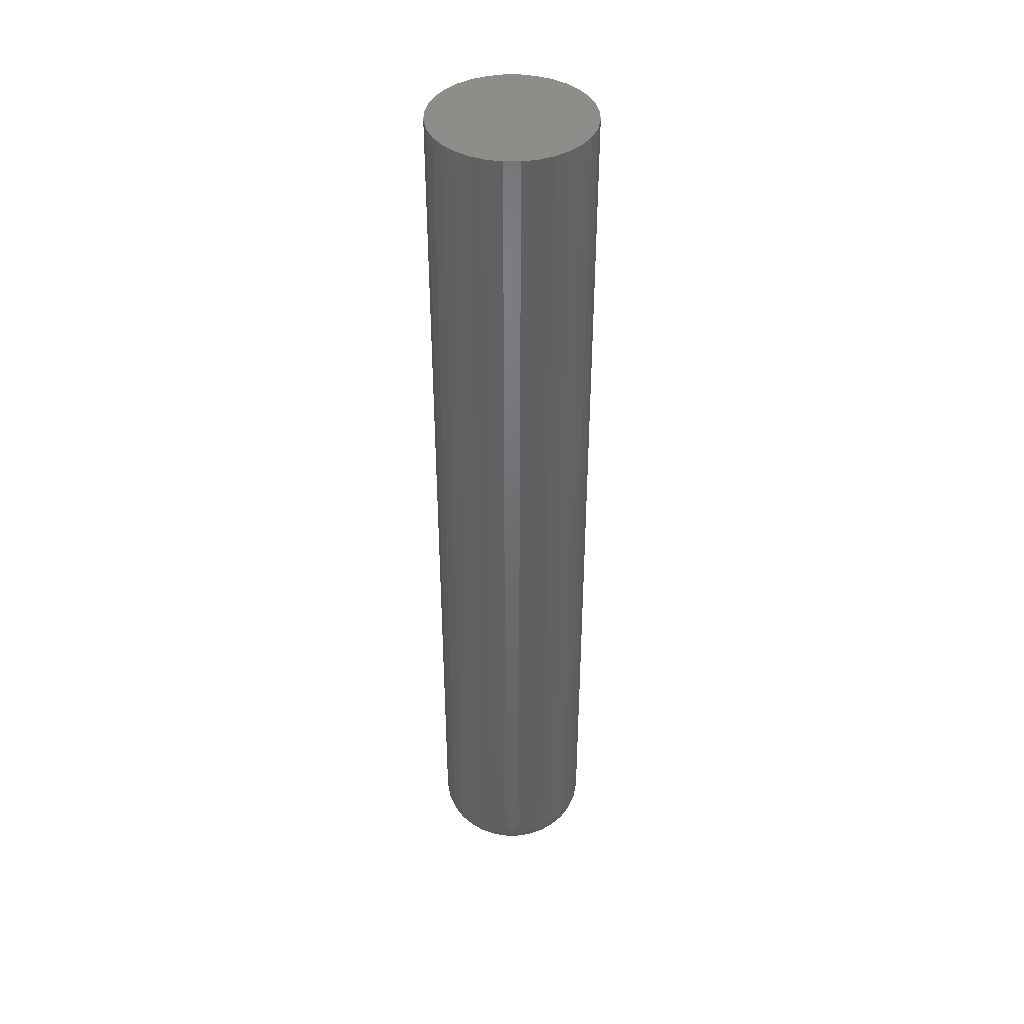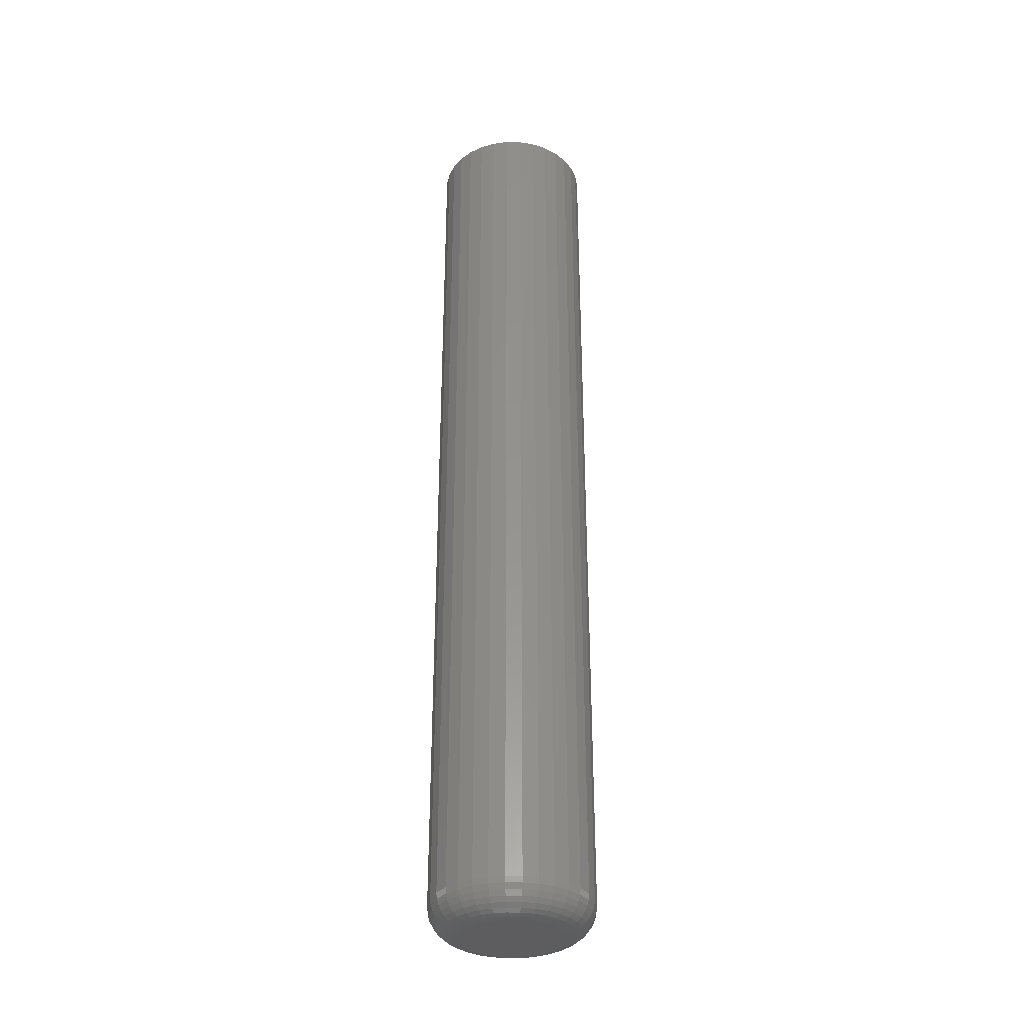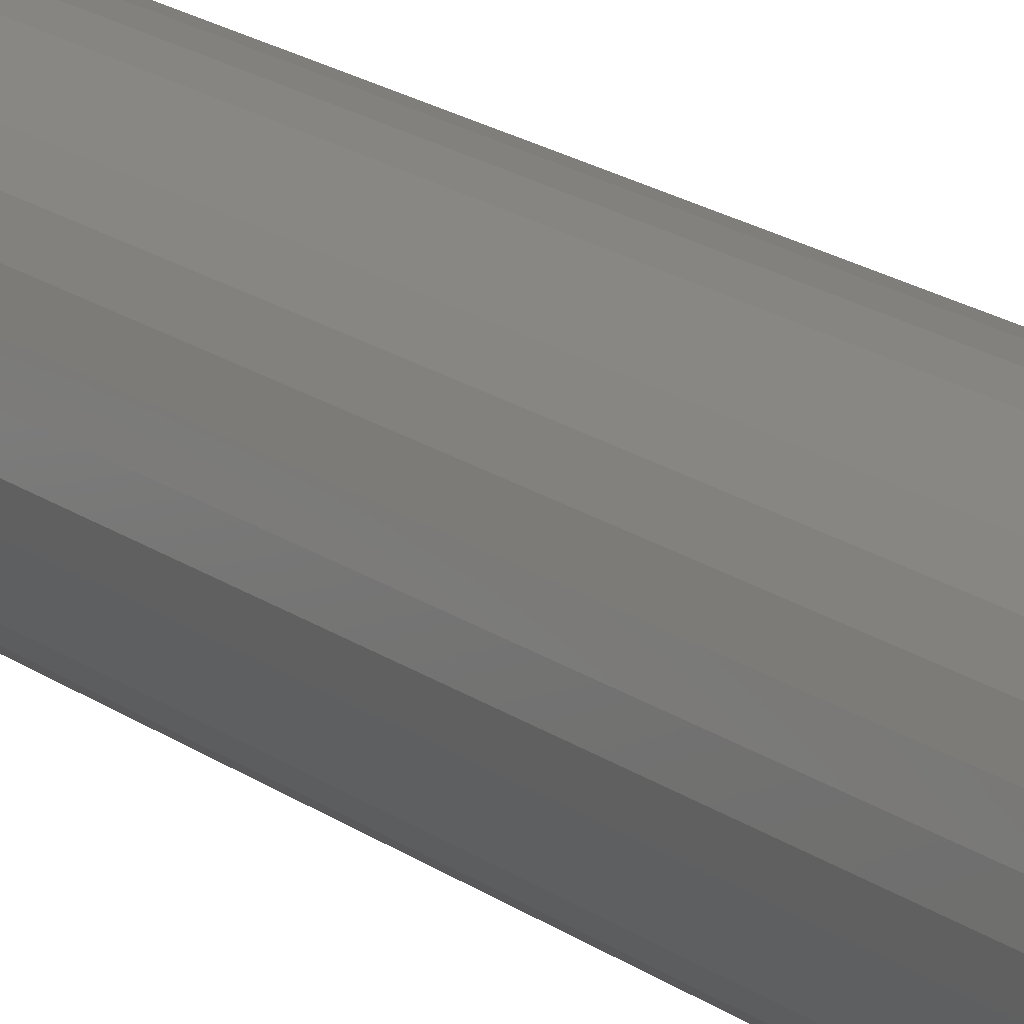
<metadata>
{"format":"stl","ext":"stl","renderer":"f3d","projection":"perspective","resolution":1024,"background":"white","views":[{"elev":41.4,"azim":-39.4,"up":"+Z"},{"elev":-33.3,"azim":-130.6,"up":"+Z"},{"elev":18.6,"azim":-36.4,"up":"+Y"}]}
</metadata>
<code>
# stl→obj: 320 verts, 636 faces
v -0.01454 0.0367 0
v -0.007091 0.03896 0
v 0.0006579 0.03972 0
v 0.008407 0.03896 0
v 0.01586 0.0367 0
v -0.02141 0.03303 0
v 0.02273 0.03303 0
v -0.02743 0.02809 0
v 0.02874 0.02809 0
v -0.03237 0.02207 0
v 0.03368 0.02207 0
v -0.03604 0.0152 0
v 0.03735 0.0152 0
v -0.0383 0.007749 0
v 0.03962 0.007749 0
v 0.03735 -0.0152 0
v -0.03604 -0.0152 0
v 0.03962 -0.007749 0
v -0.03237 -0.02207 0
v 0.03368 -0.02207 0
v -0.02743 -0.02809 0
v 0.02874 -0.02809 0
v -0.02141 -0.03303 0
v 0.02273 -0.03303 0
v -0.01454 -0.0367 0
v 0.01586 -0.0367 0
v -0.007091 -0.03896 0
v 0.0006579 -0.03972 0
v 0.008407 -0.03896 0
v -0.0383 -0.007749 0
v -0.03906 -3.086e-17 0
v 0.04038 -1.017e-17 0
v 0.06382 -7.156e-17 0.02344
v 0.06382 0 0.75
v 0.0626 -0.01232 0.02344
v 0.0626 -0.01232 0.75
v 0.05901 -0.02417 0.02344
v 0.05901 -0.02417 0.75
v 0.05317 -0.03509 0.02344
v 0.05317 -0.03509 0.75
v 0.04532 -0.04466 0.02344
v 0.04532 -0.04466 0.75
v 0.03575 -0.05251 0.02344
v 0.03575 -0.05251 0.75
v 0.02483 -0.05835 0.02344
v 0.02483 -0.05835 0.75
v 0.01298 -0.06194 0.02344
v 0.01298 -0.06194 0.75
v 0.0006579 -0.06316 0.02344
v 0.0006579 -0.06316 0.75
v -0.01166 -0.06194 0.02344
v -0.01166 -0.06194 0.75
v -0.02351 -0.05835 0.02344
v -0.02351 -0.05835 0.75
v -0.03443 -0.05251 0.02344
v -0.03443 -0.05251 0.75
v -0.044 -0.04466 0.02344
v -0.044 -0.04466 0.75
v -0.05186 -0.03509 0.02344
v -0.05186 -0.03509 0.75
v -0.05769 -0.02417 0.02344
v -0.05769 -0.02417 0.75
v -0.06129 -0.01232 0.02344
v -0.06129 -0.01232 0.75
v -0.0625 7.734e-18 0.02344
v -0.0625 7.734e-18 0.75
v -0.06129 0.01232 0.02344
v -0.06129 0.01232 0.75
v -0.05769 0.02417 0.02344
v -0.05769 0.02417 0.75
v -0.05186 0.03509 0.02344
v -0.05186 0.03509 0.75
v -0.044 0.04466 0.02344
v -0.044 0.04466 0.75
v -0.03443 0.05251 0.02344
v -0.03443 0.05251 0.75
v -0.02351 0.05835 0.02344
v -0.02351 0.05835 0.75
v -0.01166 0.06194 0.02344
v -0.01166 0.06194 0.75
v 0.0006579 0.06316 0.02344
v 0.0006579 0.06316 0.75
v 0.01298 0.06194 0.02344
v 0.01298 0.06194 0.75
v 0.02483 0.05835 0.02344
v 0.02483 0.05835 0.75
v 0.03575 0.05251 0.02344
v 0.03575 0.05251 0.75
v 0.04532 0.04466 0.02344
v 0.04532 0.04466 0.75
v 0.05317 0.03509 0.02344
v 0.05317 0.03509 0.75
v 0.05901 0.02417 0.02344
v 0.05901 0.02417 0.75
v 0.0626 0.01232 0.02344
v 0.0626 0.01232 0.75
v 0.06337 -1.388e-17 0.01887
v 0.06216 -0.01223 0.01887
v 0.06203 -1.041e-17 0.01447
v 0.06085 -0.01197 0.01447
v 0.05987 -1.041e-17 0.01042
v 0.05873 -0.01155 0.01042
v 0.05695 -1.041e-17 0.006865
v 0.05587 -0.01098 0.006865
v 0.0534 -1.041e-17 0.00395
v 0.05239 -0.01029 0.00395
v 0.04935 -6.939e-18 0.001784
v 0.04841 -0.009499 0.001784
v 0.04495 -3.469e-18 0.0004503
v 0.0441 -0.008641 0.0004503
v -0.06084 -0.01223 0.01887
v -0.06205 -4.51e-17 0.01887
v -0.05954 -0.01197 0.01447
v -0.06072 -4.51e-17 0.01447
v -0.05741 -0.01155 0.01042
v -0.05855 -4.163e-17 0.01042
v -0.05455 -0.01098 0.006865
v -0.05564 -3.816e-17 0.006865
v -0.05107 -0.01029 0.00395
v -0.05208 -3.469e-17 0.00395
v -0.0471 -0.009499 0.001784
v -0.04803 -3.123e-17 0.001784
v -0.04278 -0.008641 0.0004503
v -0.04363 -2.776e-17 0.0004503
v -0.05728 -0.024 0.01887
v -0.05604 -0.02349 0.01447
v -0.05404 -0.02266 0.01042
v -0.05135 -0.02154 0.006865
v -0.04807 -0.02018 0.00395
v -0.04433 -0.01863 0.001784
v -0.04026 -0.01695 0.0004503
v -0.05148 -0.03484 0.01887
v -0.05037 -0.0341 0.01447
v -0.04857 -0.03289 0.01042
v -0.04615 -0.03127 0.006865
v -0.0432 -0.0293 0.00395
v -0.03983 -0.02705 0.001784
v -0.03617 -0.02461 0.0004503
v -0.04368 -0.04434 0.01887
v -0.04274 -0.0434 0.01447
v -0.04121 -0.04187 0.01042
v -0.03915 -0.03981 0.006865
v -0.03664 -0.03729 0.00395
v -0.03377 -0.03443 0.001784
v -0.03066 -0.03132 0.0004503
v -0.03418 -0.05214 0.01887
v -0.03344 -0.05103 0.01447
v -0.03224 -0.04923 0.01042
v -0.03062 -0.04681 0.006865
v -0.02864 -0.04385 0.00395
v -0.02639 -0.04048 0.001784
v -0.02395 -0.03683 0.0004503
v -0.02334 -0.05793 0.01887
v -0.02283 -0.0567 0.01447
v -0.022 -0.0547 0.01042
v -0.02088 -0.05201 0.006865
v -0.01953 -0.04873 0.00395
v -0.01797 -0.04498 0.001784
v -0.01629 -0.04092 0.0004503
v -0.01158 -0.0615 0.01887
v -0.01132 -0.06019 0.01447
v -0.01089 -0.05807 0.01042
v -0.01032 -0.05521 0.006865
v -0.009631 -0.05173 0.00395
v -0.008841 -0.04775 0.001784
v -0.007983 -0.04344 0.0004503
v 0.0006579 -0.06271 0.01887
v 0.0006579 -0.06137 0.01447
v 0.0006579 -0.05921 0.01042
v 0.0006579 -0.05629 0.006865
v 0.0006579 -0.05274 0.00395
v 0.0006579 -0.04869 0.001784
v 0.0006579 -0.04429 0.0004503
v 0.01289 -0.0615 0.01887
v 0.01263 -0.06019 0.01447
v 0.01221 -0.05807 0.01042
v 0.01164 -0.05521 0.006865
v 0.01095 -0.05173 0.00395
v 0.01016 -0.04775 0.001784
v 0.009299 -0.04344 0.0004503
v 0.02466 -0.05793 0.01887
v 0.02414 -0.0567 0.01447
v 0.02332 -0.0547 0.01042
v 0.0222 -0.05201 0.006865
v 0.02084 -0.04873 0.00395
v 0.01929 -0.04498 0.001784
v 0.01761 -0.04092 0.0004503
v 0.0355 -0.05214 0.01887
v 0.03476 -0.05103 0.01447
v 0.03355 -0.04923 0.01042
v 0.03193 -0.04681 0.006865
v 0.02996 -0.04385 0.00395
v 0.02771 -0.04048 0.001784
v 0.02527 -0.03683 0.0004503
v 0.045 -0.04434 0.01887
v 0.04406 -0.0434 0.01447
v 0.04252 -0.04187 0.01042
v 0.04046 -0.03981 0.006865
v 0.03795 -0.03729 0.00395
v 0.03509 -0.03443 0.001784
v 0.03198 -0.03132 0.0004503
v 0.0528 -0.03484 0.01887
v 0.05169 -0.0341 0.01447
v 0.04989 -0.03289 0.01042
v 0.04746 -0.03127 0.006865
v 0.04451 -0.0293 0.00395
v 0.04114 -0.02705 0.001784
v 0.03749 -0.02461 0.0004503
v 0.05859 -0.024 0.01887
v 0.05736 -0.02349 0.01447
v 0.05536 -0.02266 0.01042
v 0.05267 -0.02154 0.006865
v 0.04938 -0.02018 0.00395
v 0.04564 -0.01863 0.001784
v 0.04158 -0.01695 0.0004503
v -0.06084 0.01223 0.01887
v -0.05954 0.01197 0.01447
v -0.05741 0.01155 0.01042
v -0.05455 0.01098 0.006865
v -0.05107 0.01029 0.00395
v -0.0471 0.009499 0.001784
v -0.04278 0.008641 0.0004503
v 0.06216 0.01223 0.01887
v 0.06085 0.01197 0.01447
v 0.05873 0.01155 0.01042
v 0.05587 0.01098 0.006865
v 0.05239 0.01029 0.00395
v 0.04841 0.009499 0.001784
v 0.0441 0.008641 0.0004503
v 0.05859 0.024 0.01887
v 0.05736 0.02349 0.01447
v 0.05536 0.02266 0.01042
v 0.05267 0.02154 0.006865
v 0.04938 0.02018 0.00395
v 0.04564 0.01863 0.001784
v 0.04158 0.01695 0.0004503
v 0.0528 0.03484 0.01887
v 0.05169 0.0341 0.01447
v 0.04989 0.03289 0.01042
v 0.04746 0.03127 0.006865
v 0.04451 0.0293 0.00395
v 0.04114 0.02705 0.001784
v 0.03749 0.02461 0.0004503
v 0.045 0.04434 0.01887
v 0.04406 0.0434 0.01447
v 0.04252 0.04187 0.01042
v 0.04046 0.03981 0.006865
v 0.03795 0.03729 0.00395
v 0.03509 0.03443 0.001784
v 0.03198 0.03132 0.0004503
v 0.0355 0.05214 0.01887
v 0.03476 0.05103 0.01447
v 0.03355 0.04923 0.01042
v 0.03193 0.04681 0.006865
v 0.02996 0.04385 0.00395
v 0.02771 0.04048 0.001784
v 0.02527 0.03683 0.0004503
v 0.02466 0.05793 0.01887
v 0.02414 0.0567 0.01447
v 0.02332 0.0547 0.01042
v 0.0222 0.05201 0.006865
v 0.02084 0.04873 0.00395
v 0.01929 0.04498 0.001784
v 0.01761 0.04092 0.0004503
v 0.01289 0.0615 0.01887
v 0.01263 0.06019 0.01447
v 0.01221 0.05807 0.01042
v 0.01164 0.05521 0.006865
v 0.01095 0.05173 0.00395
v 0.01016 0.04775 0.001784
v 0.009299 0.04344 0.0004503
v 0.0006579 0.06271 0.01887
v 0.0006579 0.06137 0.01447
v 0.0006579 0.05921 0.01042
v 0.0006579 0.05629 0.006865
v 0.0006579 0.05274 0.00395
v 0.0006579 0.04869 0.001784
v 0.0006579 0.04429 0.0004503
v -0.01158 0.0615 0.01887
v -0.01132 0.06019 0.01447
v -0.01089 0.05807 0.01042
v -0.01032 0.05521 0.006865
v -0.009631 0.05173 0.00395
v -0.008841 0.04775 0.001784
v -0.007983 0.04344 0.0004503
v -0.02334 0.05793 0.01887
v -0.02283 0.0567 0.01447
v -0.022 0.0547 0.01042
v -0.02088 0.05201 0.006865
v -0.01953 0.04873 0.00395
v -0.01797 0.04498 0.001784
v -0.01629 0.04092 0.0004503
v -0.03418 0.05214 0.01887
v -0.03344 0.05103 0.01447
v -0.03224 0.04923 0.01042
v -0.03062 0.04681 0.006865
v -0.02864 0.04385 0.00395
v -0.02639 0.04048 0.001784
v -0.02395 0.03683 0.0004503
v -0.04368 0.04434 0.01887
v -0.04274 0.0434 0.01447
v -0.04121 0.04187 0.01042
v -0.03915 0.03981 0.006865
v -0.03664 0.03729 0.00395
v -0.03377 0.03443 0.001784
v -0.03066 0.03132 0.0004503
v -0.05148 0.03484 0.01887
v -0.05037 0.0341 0.01447
v -0.04857 0.03289 0.01042
v -0.04615 0.03127 0.006865
v -0.0432 0.0293 0.00395
v -0.03983 0.02705 0.001784
v -0.03617 0.02461 0.0004503
v -0.05728 0.024 0.01887
v -0.05604 0.02349 0.01447
v -0.05404 0.02266 0.01042
v -0.05135 0.02154 0.006865
v -0.04807 0.02018 0.00395
v -0.04433 0.01863 0.001784
v -0.04026 0.01695 0.0004503
f 1 2 3
f 1 3 4
f 5 1 4
f 6 1 5
f 7 6 5
f 8 6 7
f 9 8 7
f 10 8 9
f 11 10 9
f 12 10 11
f 13 12 11
f 14 12 13
f 15 14 13
f 16 17 18
f 19 17 16
f 20 19 16
f 21 19 20
f 22 21 20
f 23 21 22
f 24 23 22
f 25 23 24
f 26 25 24
f 27 25 26
f 28 27 26
f 29 28 26
f 17 30 18
f 18 30 31
f 18 31 32
f 32 31 14
f 32 14 15
f 33 34 35
f 35 34 36
f 35 36 37
f 37 36 38
f 37 38 39
f 39 38 40
f 39 40 41
f 41 40 42
f 41 42 43
f 43 42 44
f 43 44 45
f 45 44 46
f 45 46 47
f 47 46 48
f 47 48 49
f 49 48 50
f 49 50 51
f 51 50 52
f 51 52 53
f 53 52 54
f 53 54 55
f 55 54 56
f 55 56 57
f 57 56 58
f 57 58 59
f 59 58 60
f 59 60 61
f 61 60 62
f 61 62 63
f 63 62 64
f 63 64 65
f 65 64 66
f 65 66 67
f 67 66 68
f 67 68 69
f 69 68 70
f 69 70 71
f 71 70 72
f 71 72 73
f 73 72 74
f 73 74 75
f 75 74 76
f 75 76 77
f 77 76 78
f 77 78 79
f 79 78 80
f 79 80 81
f 81 80 82
f 81 82 83
f 83 82 84
f 83 84 85
f 85 84 86
f 85 86 87
f 87 86 88
f 87 88 89
f 89 88 90
f 89 90 91
f 91 90 92
f 91 92 93
f 93 92 94
f 93 94 95
f 95 94 96
f 95 96 33
f 33 96 34
f 33 35 97
f 97 35 98
f 97 98 99
f 99 98 100
f 99 100 101
f 101 100 102
f 101 102 103
f 103 102 104
f 103 104 105
f 105 104 106
f 105 106 107
f 107 106 108
f 107 108 109
f 109 108 110
f 109 110 32
f 32 110 18
f 63 65 111
f 111 65 112
f 111 112 113
f 113 112 114
f 113 114 115
f 115 114 116
f 115 116 117
f 117 116 118
f 117 118 119
f 119 118 120
f 119 120 121
f 121 120 122
f 121 122 123
f 123 122 124
f 123 124 30
f 30 124 31
f 61 63 125
f 125 63 111
f 125 111 126
f 126 111 113
f 126 113 127
f 127 113 115
f 127 115 128
f 128 115 117
f 128 117 129
f 129 117 119
f 129 119 130
f 130 119 121
f 130 121 131
f 131 121 123
f 131 123 17
f 17 123 30
f 59 61 132
f 132 61 125
f 132 125 133
f 133 125 126
f 133 126 134
f 134 126 127
f 134 127 135
f 135 127 128
f 135 128 136
f 136 128 129
f 136 129 137
f 137 129 130
f 137 130 138
f 138 130 131
f 138 131 19
f 19 131 17
f 57 59 139
f 139 59 132
f 139 132 140
f 140 132 133
f 140 133 141
f 141 133 134
f 141 134 142
f 142 134 135
f 142 135 143
f 143 135 136
f 143 136 144
f 144 136 137
f 144 137 145
f 145 137 138
f 145 138 21
f 21 138 19
f 55 57 146
f 146 57 139
f 146 139 147
f 147 139 140
f 147 140 148
f 148 140 141
f 148 141 149
f 149 141 142
f 149 142 150
f 150 142 143
f 150 143 151
f 151 143 144
f 151 144 152
f 152 144 145
f 152 145 23
f 23 145 21
f 53 55 153
f 153 55 146
f 153 146 154
f 154 146 147
f 154 147 155
f 155 147 148
f 155 148 156
f 156 148 149
f 156 149 157
f 157 149 150
f 157 150 158
f 158 150 151
f 158 151 159
f 159 151 152
f 159 152 25
f 25 152 23
f 51 53 160
f 160 53 153
f 160 153 161
f 161 153 154
f 161 154 162
f 162 154 155
f 162 155 163
f 163 155 156
f 163 156 164
f 164 156 157
f 164 157 165
f 165 157 158
f 165 158 166
f 166 158 159
f 166 159 27
f 27 159 25
f 49 51 167
f 167 51 160
f 167 160 168
f 168 160 161
f 168 161 169
f 169 161 162
f 169 162 170
f 170 162 163
f 170 163 171
f 171 163 164
f 171 164 172
f 172 164 165
f 172 165 173
f 173 165 166
f 173 166 28
f 28 166 27
f 47 49 174
f 174 49 167
f 174 167 175
f 175 167 168
f 175 168 176
f 176 168 169
f 176 169 177
f 177 169 170
f 177 170 178
f 178 170 171
f 178 171 179
f 179 171 172
f 179 172 180
f 180 172 173
f 180 173 29
f 29 173 28
f 45 47 181
f 181 47 174
f 181 174 182
f 182 174 175
f 182 175 183
f 183 175 176
f 183 176 184
f 184 176 177
f 184 177 185
f 185 177 178
f 185 178 186
f 186 178 179
f 186 179 187
f 187 179 180
f 187 180 26
f 26 180 29
f 43 45 188
f 188 45 181
f 188 181 189
f 189 181 182
f 189 182 190
f 190 182 183
f 190 183 191
f 191 183 184
f 191 184 192
f 192 184 185
f 192 185 193
f 193 185 186
f 193 186 194
f 194 186 187
f 194 187 24
f 24 187 26
f 41 43 195
f 195 43 188
f 195 188 196
f 196 188 189
f 196 189 197
f 197 189 190
f 197 190 198
f 198 190 191
f 198 191 199
f 199 191 192
f 199 192 200
f 200 192 193
f 200 193 201
f 201 193 194
f 201 194 22
f 22 194 24
f 39 41 202
f 202 41 195
f 202 195 203
f 203 195 196
f 203 196 204
f 204 196 197
f 204 197 205
f 205 197 198
f 205 198 206
f 206 198 199
f 206 199 207
f 207 199 200
f 207 200 208
f 208 200 201
f 208 201 20
f 20 201 22
f 37 39 209
f 209 39 202
f 209 202 210
f 210 202 203
f 210 203 211
f 211 203 204
f 211 204 212
f 212 204 205
f 212 205 213
f 213 205 206
f 213 206 214
f 214 206 207
f 214 207 215
f 215 207 208
f 215 208 16
f 16 208 20
f 35 37 98
f 98 37 209
f 98 209 100
f 100 209 210
f 100 210 102
f 102 210 211
f 102 211 104
f 104 211 212
f 104 212 106
f 106 212 213
f 106 213 108
f 108 213 214
f 108 214 110
f 110 214 215
f 110 215 18
f 18 215 16
f 65 67 112
f 112 67 216
f 112 216 114
f 114 216 217
f 114 217 116
f 116 217 218
f 116 218 118
f 118 218 219
f 118 219 120
f 120 219 220
f 120 220 122
f 122 220 221
f 122 221 124
f 124 221 222
f 124 222 31
f 31 222 14
f 95 33 223
f 223 33 97
f 223 97 224
f 224 97 99
f 224 99 225
f 225 99 101
f 225 101 226
f 226 101 103
f 226 103 227
f 227 103 105
f 227 105 228
f 228 105 107
f 228 107 229
f 229 107 109
f 229 109 15
f 15 109 32
f 93 95 230
f 230 95 223
f 230 223 231
f 231 223 224
f 231 224 232
f 232 224 225
f 232 225 233
f 233 225 226
f 233 226 234
f 234 226 227
f 234 227 235
f 235 227 228
f 235 228 236
f 236 228 229
f 236 229 13
f 13 229 15
f 91 93 237
f 237 93 230
f 237 230 238
f 238 230 231
f 238 231 239
f 239 231 232
f 239 232 240
f 240 232 233
f 240 233 241
f 241 233 234
f 241 234 242
f 242 234 235
f 242 235 243
f 243 235 236
f 243 236 11
f 11 236 13
f 89 91 244
f 244 91 237
f 244 237 245
f 245 237 238
f 245 238 246
f 246 238 239
f 246 239 247
f 247 239 240
f 247 240 248
f 248 240 241
f 248 241 249
f 249 241 242
f 249 242 250
f 250 242 243
f 250 243 9
f 9 243 11
f 87 89 251
f 251 89 244
f 251 244 252
f 252 244 245
f 252 245 253
f 253 245 246
f 253 246 254
f 254 246 247
f 254 247 255
f 255 247 248
f 255 248 256
f 256 248 249
f 256 249 257
f 257 249 250
f 257 250 7
f 7 250 9
f 85 87 258
f 258 87 251
f 258 251 259
f 259 251 252
f 259 252 260
f 260 252 253
f 260 253 261
f 261 253 254
f 261 254 262
f 262 254 255
f 262 255 263
f 263 255 256
f 263 256 264
f 264 256 257
f 264 257 5
f 5 257 7
f 83 85 265
f 265 85 258
f 265 258 266
f 266 258 259
f 266 259 267
f 267 259 260
f 267 260 268
f 268 260 261
f 268 261 269
f 269 261 262
f 269 262 270
f 270 262 263
f 270 263 271
f 271 263 264
f 271 264 4
f 4 264 5
f 81 83 272
f 272 83 265
f 272 265 273
f 273 265 266
f 273 266 274
f 274 266 267
f 274 267 275
f 275 267 268
f 275 268 276
f 276 268 269
f 276 269 277
f 277 269 270
f 277 270 278
f 278 270 271
f 278 271 3
f 3 271 4
f 79 81 279
f 279 81 272
f 279 272 280
f 280 272 273
f 280 273 281
f 281 273 274
f 281 274 282
f 282 274 275
f 282 275 283
f 283 275 276
f 283 276 284
f 284 276 277
f 284 277 285
f 285 277 278
f 285 278 2
f 2 278 3
f 77 79 286
f 286 79 279
f 286 279 287
f 287 279 280
f 287 280 288
f 288 280 281
f 288 281 289
f 289 281 282
f 289 282 290
f 290 282 283
f 290 283 291
f 291 283 284
f 291 284 292
f 292 284 285
f 292 285 1
f 1 285 2
f 75 77 293
f 293 77 286
f 293 286 294
f 294 286 287
f 294 287 295
f 295 287 288
f 295 288 296
f 296 288 289
f 296 289 297
f 297 289 290
f 297 290 298
f 298 290 291
f 298 291 299
f 299 291 292
f 299 292 6
f 6 292 1
f 73 75 300
f 300 75 293
f 300 293 301
f 301 293 294
f 301 294 302
f 302 294 295
f 302 295 303
f 303 295 296
f 303 296 304
f 304 296 297
f 304 297 305
f 305 297 298
f 305 298 306
f 306 298 299
f 306 299 8
f 8 299 6
f 71 73 307
f 307 73 300
f 307 300 308
f 308 300 301
f 308 301 309
f 309 301 302
f 309 302 310
f 310 302 303
f 310 303 311
f 311 303 304
f 311 304 312
f 312 304 305
f 312 305 313
f 313 305 306
f 313 306 10
f 10 306 8
f 69 71 314
f 314 71 307
f 314 307 315
f 315 307 308
f 315 308 316
f 316 308 309
f 316 309 317
f 317 309 310
f 317 310 318
f 318 310 311
f 318 311 319
f 319 311 312
f 319 312 320
f 320 312 313
f 320 313 12
f 12 313 10
f 67 69 216
f 216 69 314
f 216 314 217
f 217 314 315
f 217 315 218
f 218 315 316
f 218 316 219
f 219 316 317
f 219 317 220
f 220 317 318
f 220 318 221
f 221 318 319
f 221 319 222
f 222 319 320
f 222 320 14
f 14 320 12
f 80 84 82
f 84 80 78
f 84 78 86
f 86 78 76
f 86 76 88
f 88 76 74
f 88 74 90
f 90 74 72
f 90 72 92
f 40 58 42
f 42 58 56
f 42 56 44
f 44 56 54
f 44 54 46
f 46 54 52
f 46 52 48
f 48 52 50
f 92 72 94
f 94 72 70
f 94 70 96
f 96 70 68
f 96 68 34
f 34 68 66
f 34 66 36
f 36 66 64
f 36 64 38
f 38 64 62
f 38 62 40
f 40 62 60
f 40 60 58

</code>
